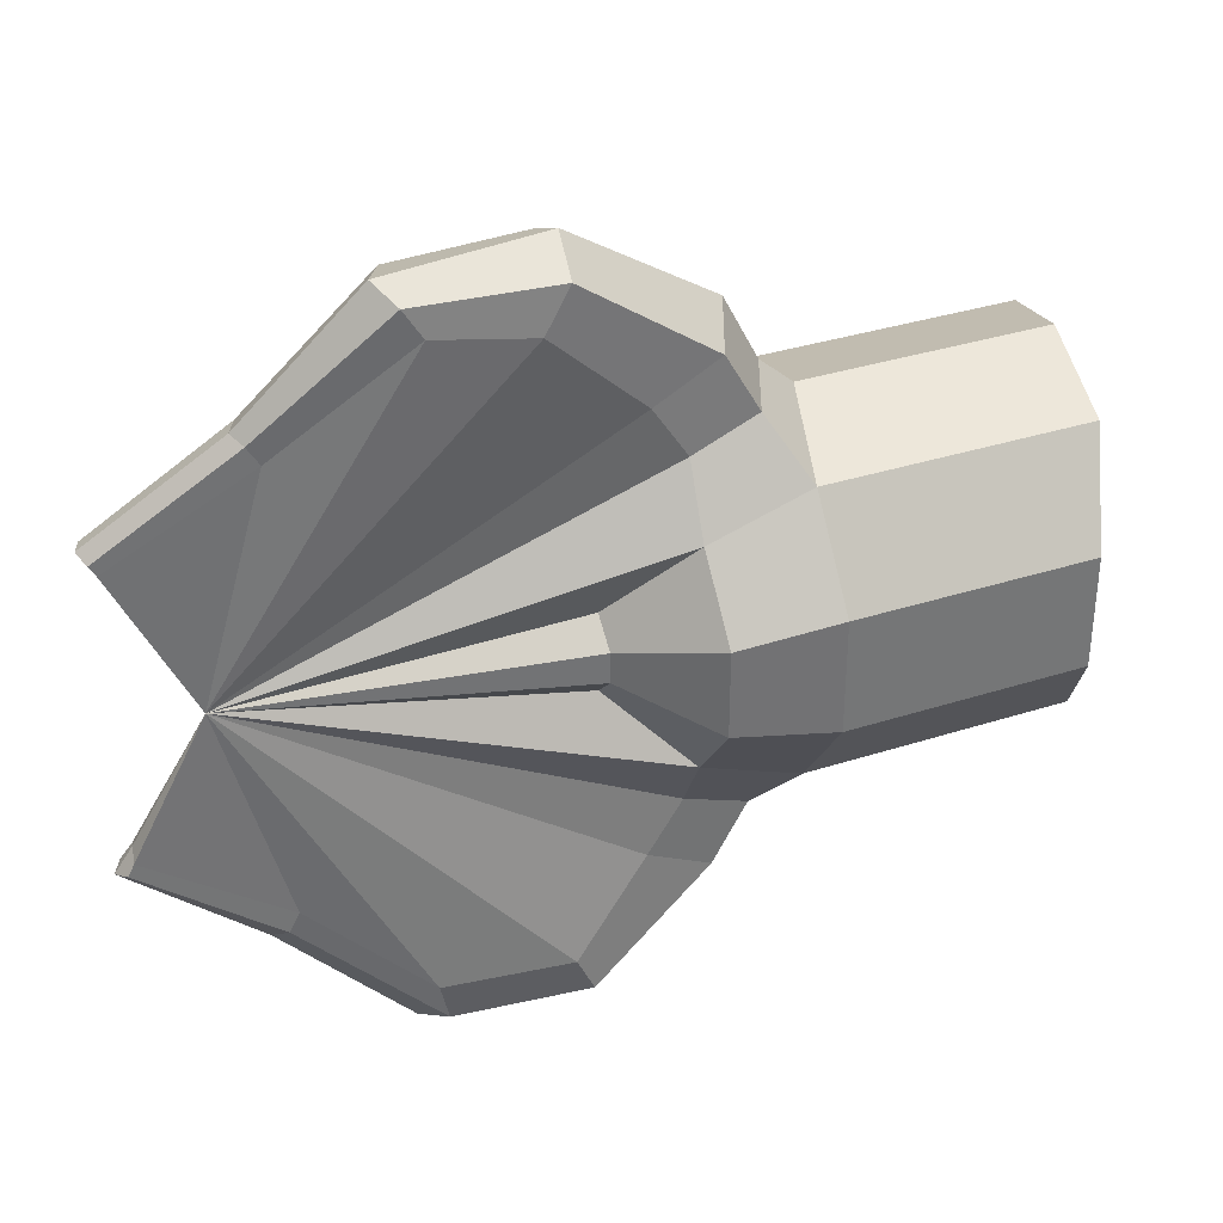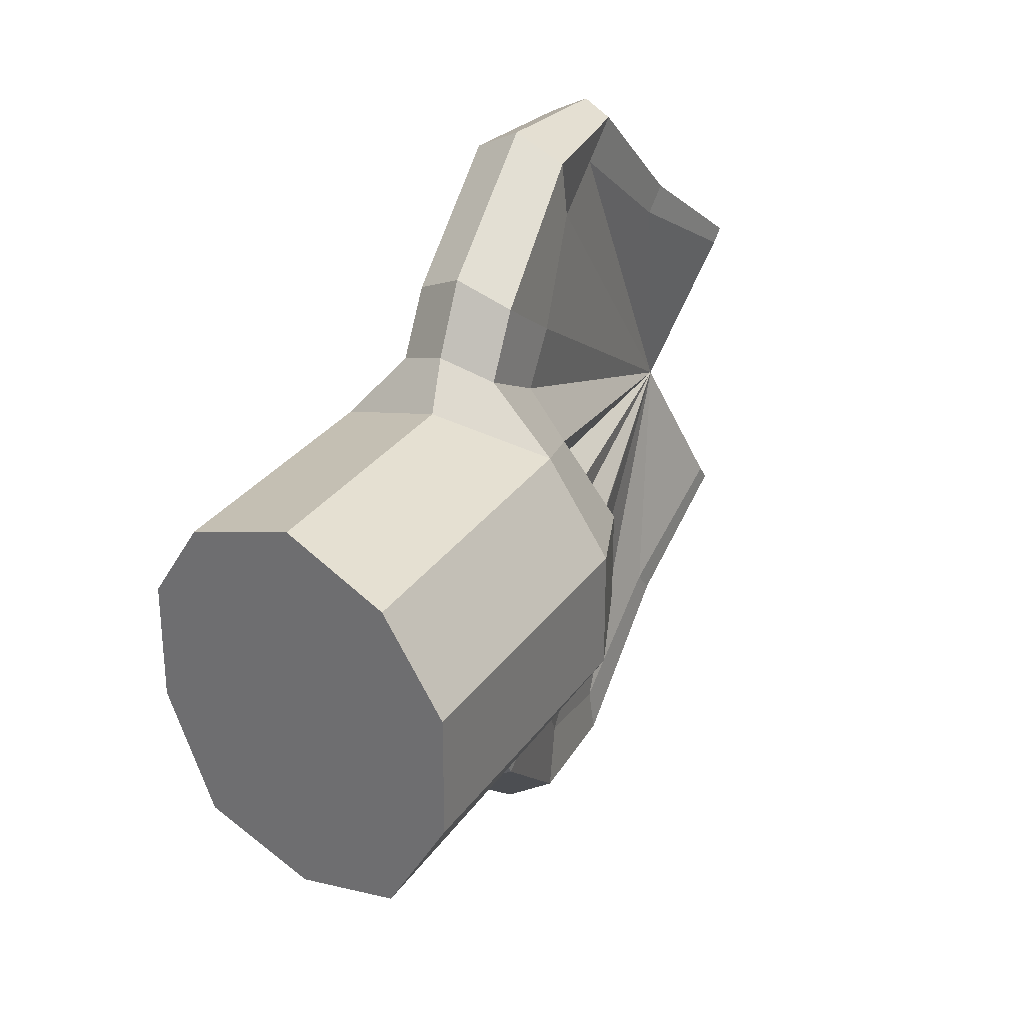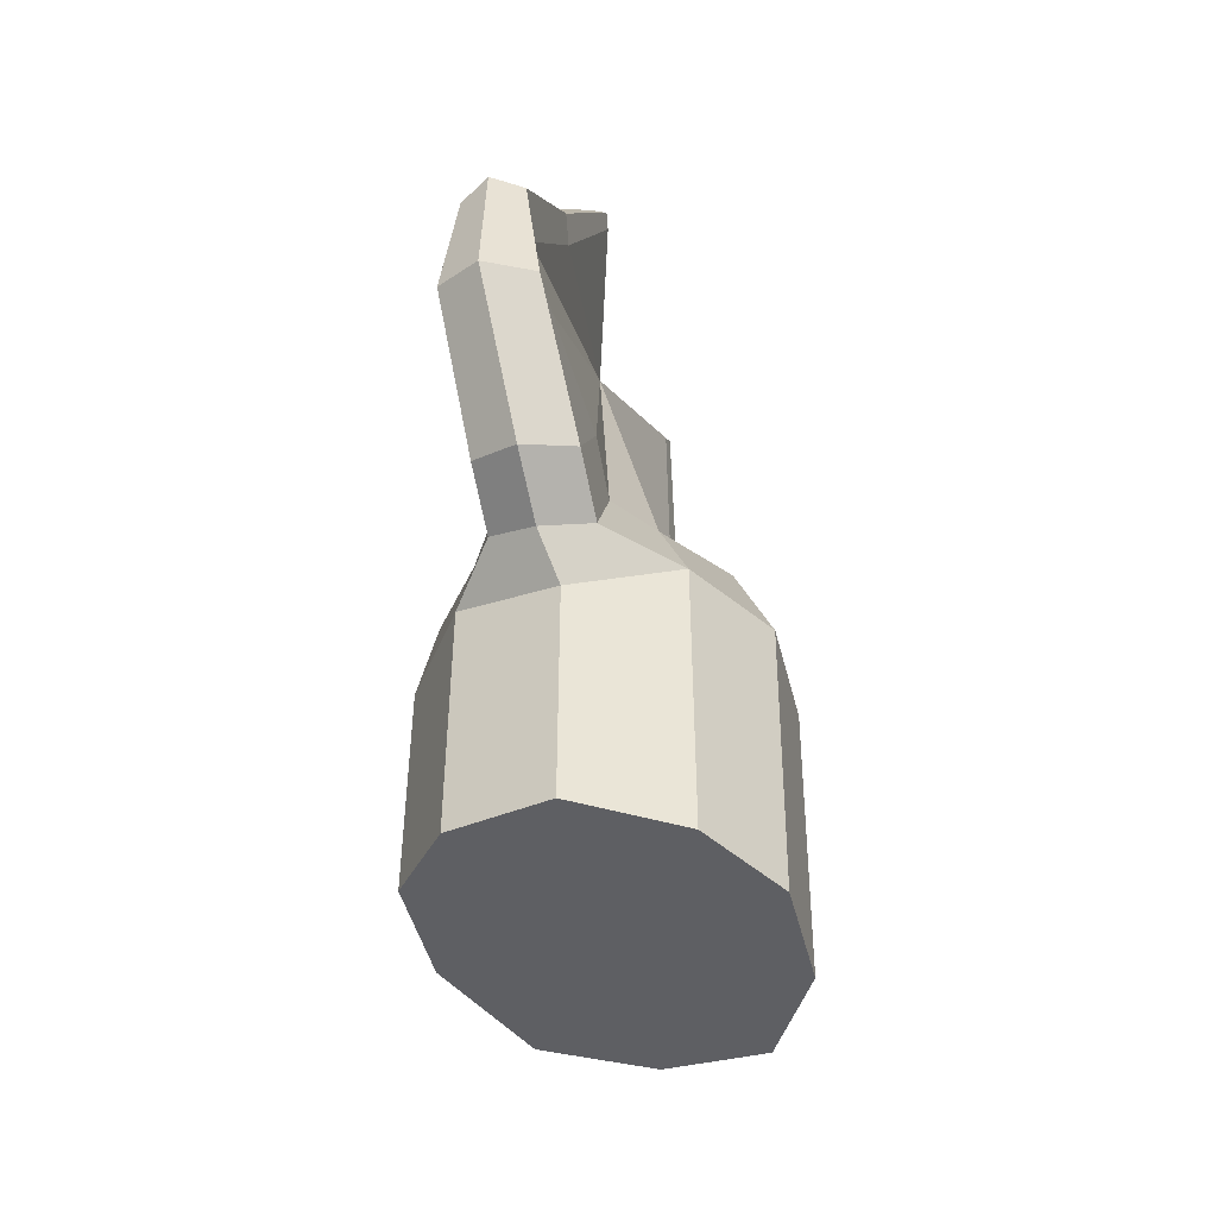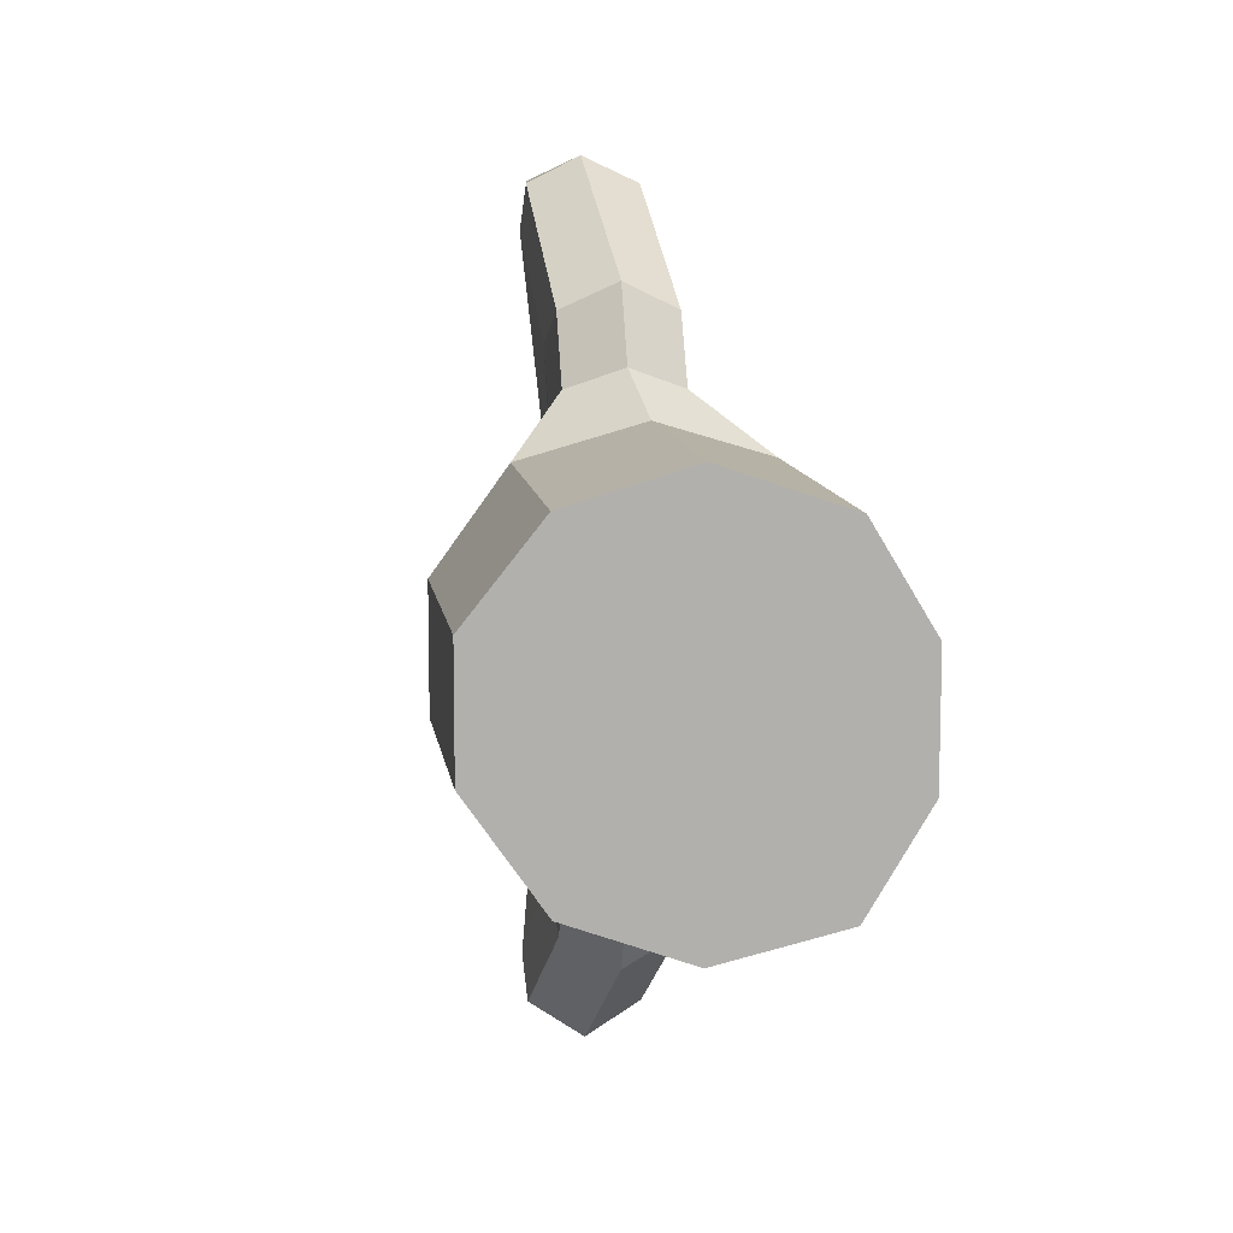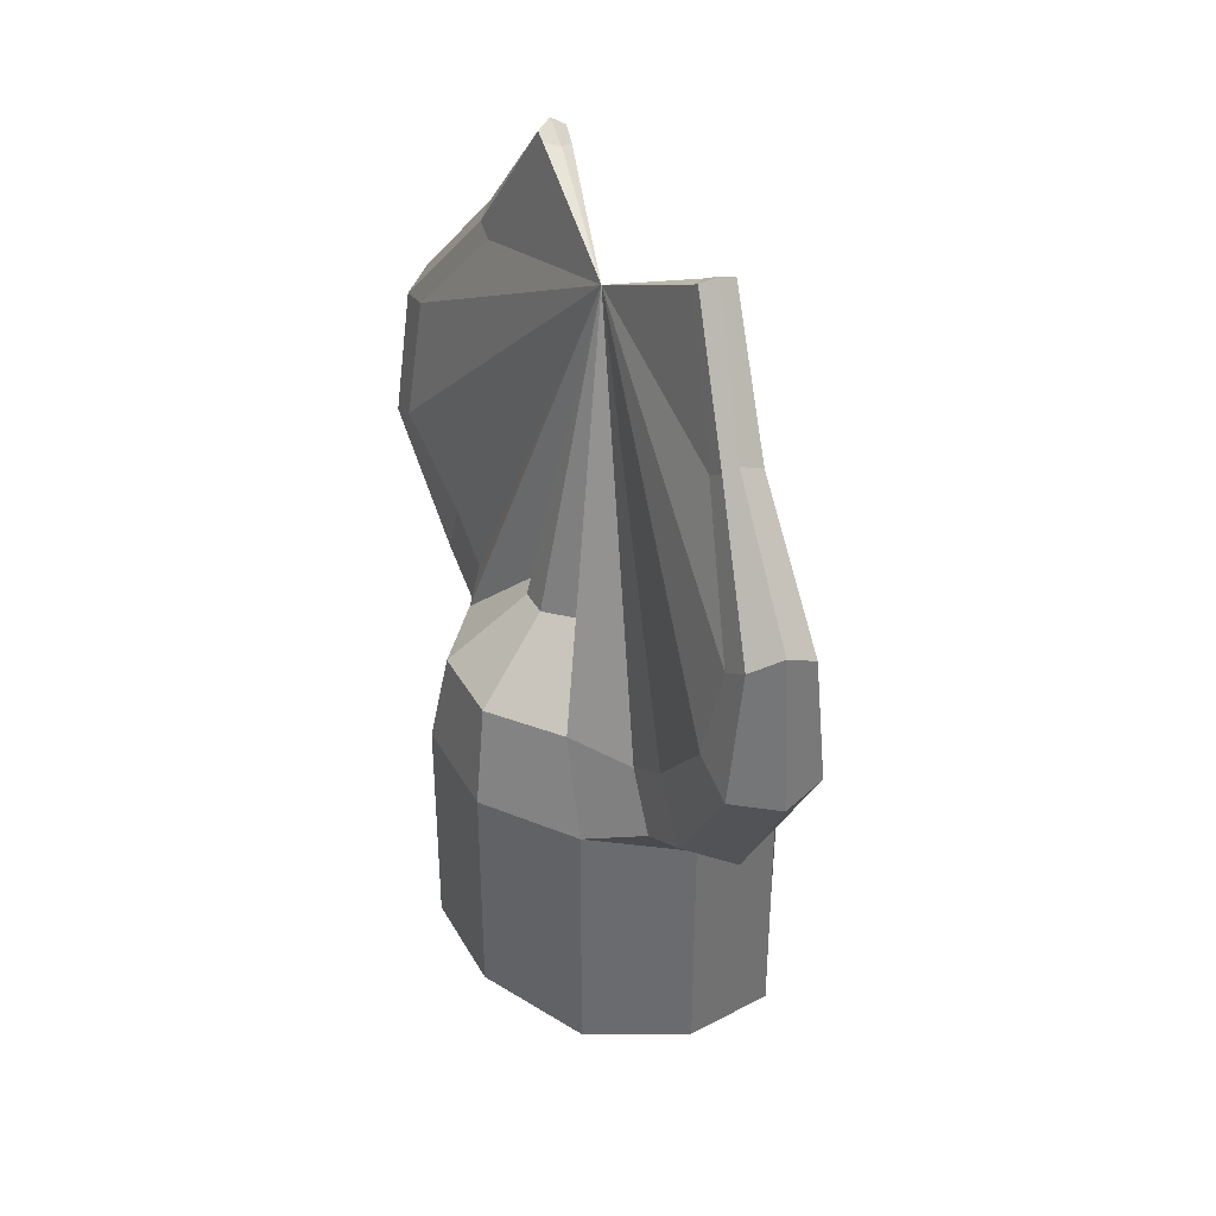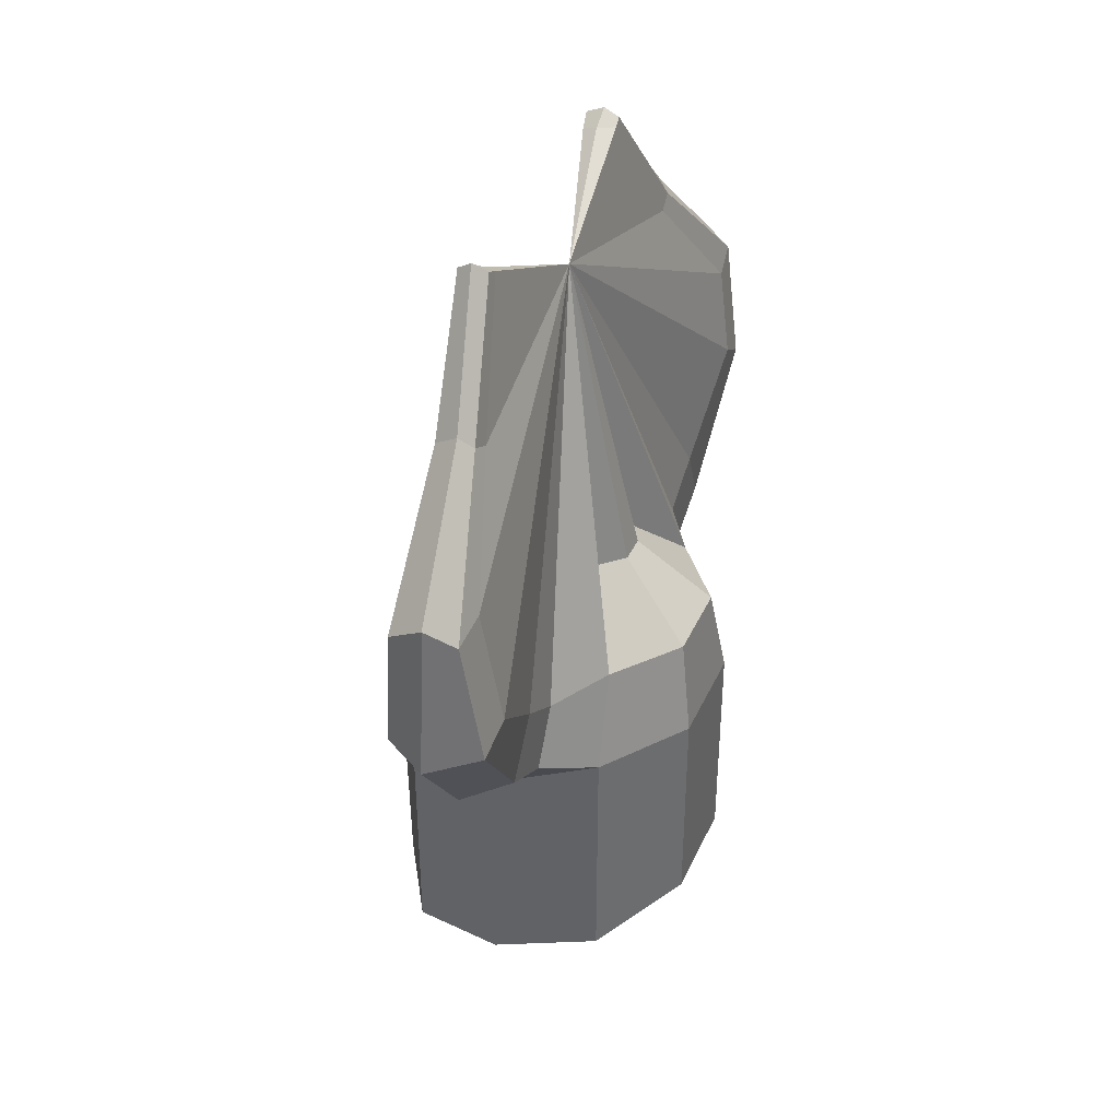
<metadata>
{"format":"obj","ext":"obj","renderer":"f3d","projection":"perspective","resolution":1024,"background":"white","views":[{"elev":34.6,"azim":-113.4,"up":"+Z"},{"elev":28.7,"azim":27.3,"up":"+Z"},{"elev":-47.5,"azim":14.0,"up":"+Y"},{"elev":10.5,"azim":-8.1,"up":"+Z"},{"elev":37.1,"azim":-26.2,"up":"+Y"},{"elev":38.8,"azim":-157.4,"up":"+Y"}]}
</metadata>
<code>
o Cylinder.020_Cylinder.022
v -0.003307 0.0137 -0.1
v -0.003307 0.1523 -0.1
v 0.05547 -0.00088 -0.08091
v 0.05547 0.1691 -0.08091
v 0.08578 -0.00088 -0.03091
v 0.08798 0.1691 -0.03091
v 0.08578 -0.00088 0.03089
v 0.08798 0.1691 0.03089
v 0.05547 -0.00088 0.08089
v 0.05547 0.1691 0.08089
v -0.003307 0.0137 0.09999
v -0.003307 0.1523 0.09999
v -0.06209 0.02268 0.08089
v -0.06209 0.1691 0.08089
v -0.09841 0.03838 0.03089
v -0.09841 0.1691 0.03089
v -0.09841 0.03838 -0.03091
v -0.09841 0.1691 -0.03091
v -0.06209 0.02268 -0.08091
v -0.06209 0.1691 -0.08091
v 0.0371 0.2233 -0.06192
v -0.009842 0.4431 0.000252
v 0.06716 0.2233 -0.02366
v 0.06716 0.2233 0.02364
v 0.0371 0.2233 0.06191
v -0.06018 0.2233 0.06191
v -0.09024 0.2233 0.02364
v -0.09024 0.2233 -0.02366
v -0.06018 0.2233 -0.06192
v 0.01012 0.2641 -0.02192
v 0.02417 0.2641 -0.00838
v 0.02417 0.2641 0.008362
v 0.01012 0.2641 0.02191
v -0.03535 0.2641 0.02191
v -0.0494 0.2641 0.008362
v -0.0494 0.2641 -0.00838
v -0.03535 0.2641 -0.02192
v 0.0172 0.1806 -0.1104
v -0.01036 0.1744 -0.1207
v -0.01036 0.1744 0.1207
v 0.0172 0.1806 0.1103
v -0.03765 0.1857 0.1103
v -0.03765 0.1857 -0.1104
v 0.01835 0.2201 -0.09041
v 0.01835 0.2201 0.0904
v -0.03922 0.2214 0.09648
v -0.03922 0.2214 -0.0965
v 0.0172 0.1995 -0.1435
v -0.01036 0.1933 -0.1569
v -0.01036 0.1933 0.1569
v 0.0172 0.1995 0.1434
v -0.03765 0.2046 0.1434
v -0.03765 0.2046 -0.1435
v 0.01835 0.239 -0.1175
v 0.01835 0.239 0.1175
v -0.03922 0.2402 0.1254
v -0.03922 0.2402 -0.1254
v 0.009825 0.2654 -0.1958
v -0.01774 0.2662 -0.2135
v -0.01774 0.2741 0.2095
v 0.009825 0.2733 0.1966
v -0.04271 0.2784 0.1966
v -0.04502 0.2706 -0.1958
v 0.00706 0.2767 -0.1633
v 0.006617 0.2859 0.1633
v -0.04428 0.292 0.1743
v -0.0466 0.2806 -0.1743
v 0.002618 0.3418 -0.2019
v -0.01793 0.3544 -0.2056
v -0.01774 0.3589 0.2029
v 0.001507 0.348 0.1983
v -0.03429 0.3511 0.1956
v -0.03395 0.343 -0.1983
v 0.000556 0.3394 -0.1766
v -0.001258 0.3303 0.1777
v -0.03587 0.3414 0.1799
v -0.03512 0.3481 -0.1765
v -0.009374 0.4211 0.1396
v 0.005459 0.4142 0.1367
v -0.01549 0.4161 0.135
v 0.003696 0.4029 0.1235
v -0.01649 0.41 0.1249
v 0.006104 0.4885 0.08848
v 0.01582 0.4847 0.08686
v -0.003518 0.4858 0.08593
v 0.005839 0.4816 0.07674
v 0.01485 0.4784 0.07959
v -0.004073 0.4824 0.08039
v 0.005184 0.4141 -0.136
v -0.008105 0.4223 -0.1384
v -0.01537 0.4149 -0.1337
v 0.003851 0.4039 -0.1246
v -0.01613 0.4095 -0.1227
v 0.01328 0.4848 -0.08709
v 0.00513 0.4898 -0.08858
v -0.002944 0.4852 -0.08566
v 0.01247 0.4785 -0.07896
v 0.004908 0.4799 -0.07462
v -0.003409 0.4819 -0.07891
f 1 2 4 3
f 3 4 6 5
f 5 6 8 7
f 7 8 10 9
f 9 10 12 11
f 11 12 14 13
f 13 14 16 15
f 15 16 18 17
f 20 29 47 43
f 19 20 2 1
f 17 18 20 19
f 1 3 5 7 9 11 13 15 17 19
f 20 18 28 29
f 18 16 27 28
f 16 14 26 27
f 26 14 42 46
f 10 25 45 41
f 10 8 24 25
f 8 6 23 24
f 6 4 21 23
f 21 4 38 44
f 29 28 36 37
f 28 27 35 36
f 27 26 34 35
f 25 24 32 33
f 24 23 31 32
f 23 21 30 31
f 43 47 57 53
f 46 42 52 56
f 41 45 55 51
f 44 38 48 54
f 2 20 43 39
f 14 12 40 42
f 12 10 41 40
f 4 2 39 38
f 53 57 67 63
f 56 52 62 66
f 51 55 65 61
f 54 48 58 64
f 39 43 53 49
f 42 40 50 52
f 40 41 51 50
f 38 39 49 48
f 63 67 77 73
f 66 62 72 76
f 61 65 75 71
f 64 58 68 74
f 49 53 63 59
f 52 50 60 62
f 50 51 61 60
f 48 49 59 58
f 73 77 93 91
f 76 72 80 82
f 71 75 81 79
f 74 68 89 92
f 59 63 73 69
f 62 60 70 72
f 60 61 71 70
f 58 59 69 68
f 82 80 85 88
f 79 81 87 84
f 72 70 78 80
f 70 71 79 78
f 85 83 86 88
f 83 84 87 86
f 80 78 83 85
f 78 79 84 83
f 91 93 99 96
f 92 89 94 97
f 69 73 91 90
f 68 69 90 89
f 95 96 99 98
f 94 95 98 97
f 90 91 96 95
f 89 90 95 94
f 99 93 22
f 45 25 22
f 67 57 22
f 30 21 22
f 31 30 22
f 97 98 22
f 98 99 22
f 88 86 22
f 64 74 22
f 29 37 22
f 47 29 22
f 57 47 22
f 86 87 22
f 81 75 22
f 21 44 22
f 76 82 22
f 54 64 22
f 44 54 22
f 74 92 22
f 75 65 22
f 34 26 22
f 65 55 22
f 92 97 22
f 37 36 22
f 55 45 22
f 36 35 22
f 82 88 22
f 33 32 22
f 93 77 22
f 26 46 22
f 32 31 22
f 77 67 22
f 46 56 22
f 87 81 22
f 25 33 22
f 56 66 22
f 35 34 22
f 66 76 22

</code>
